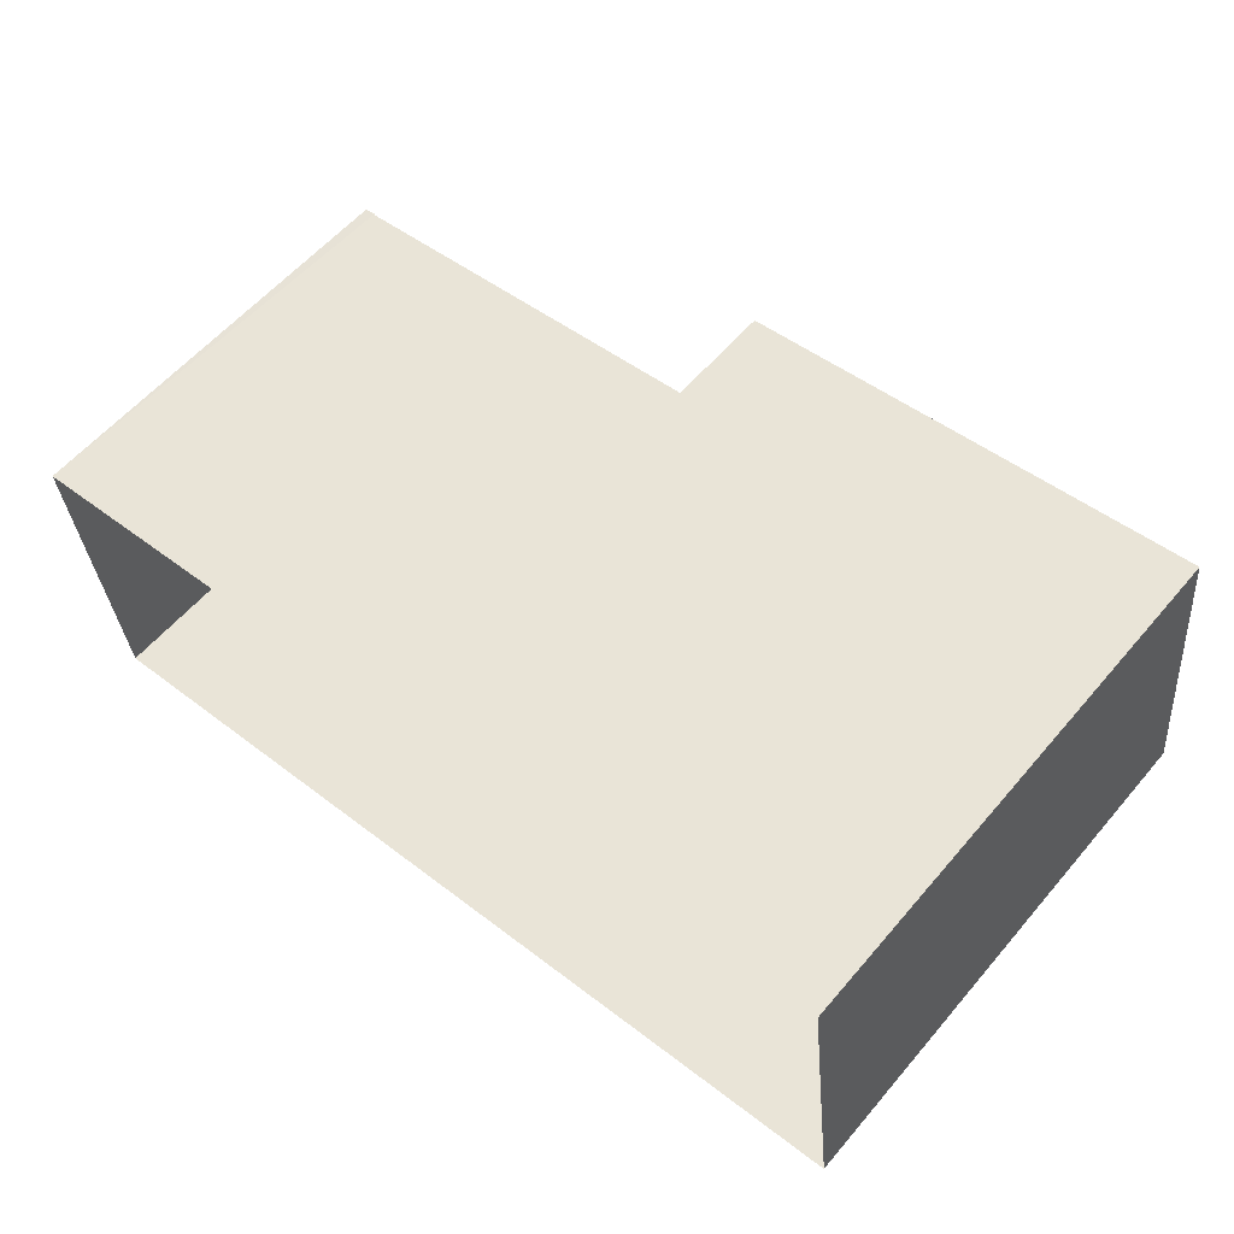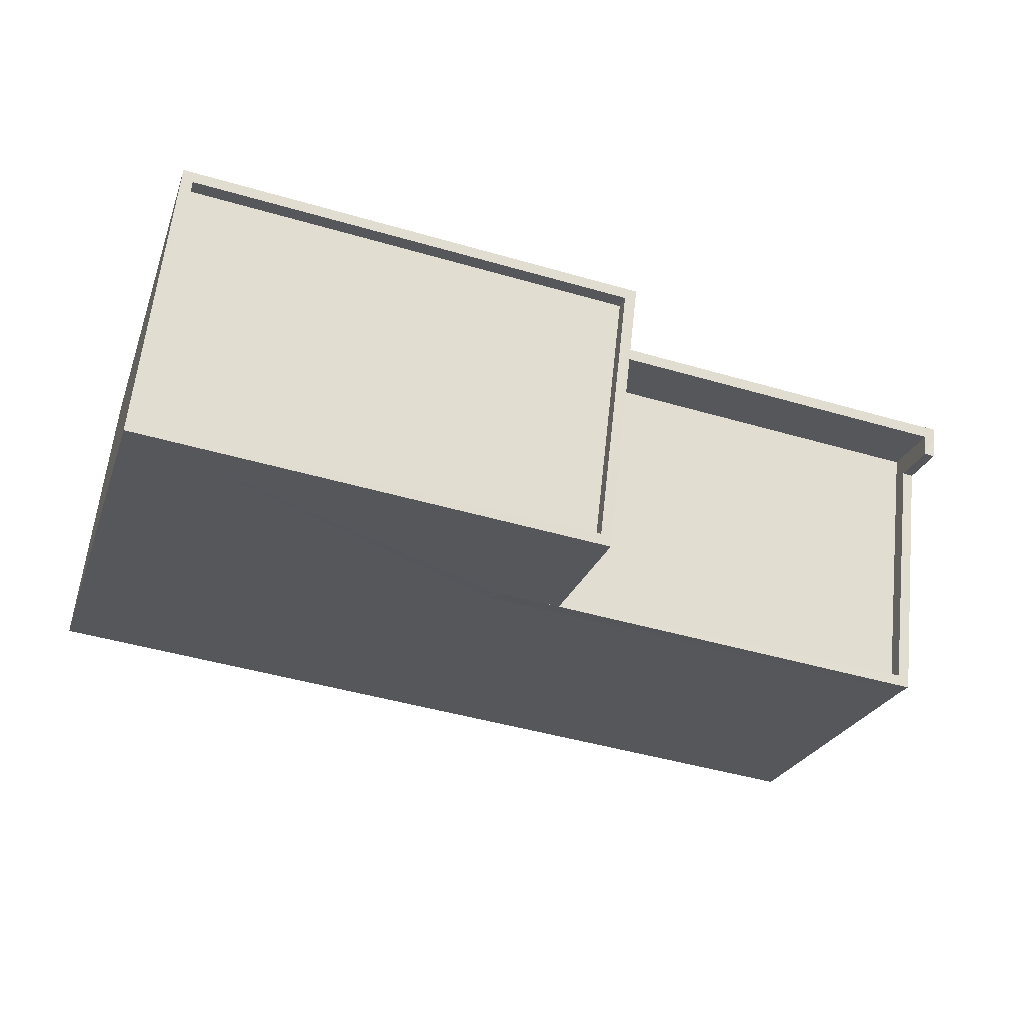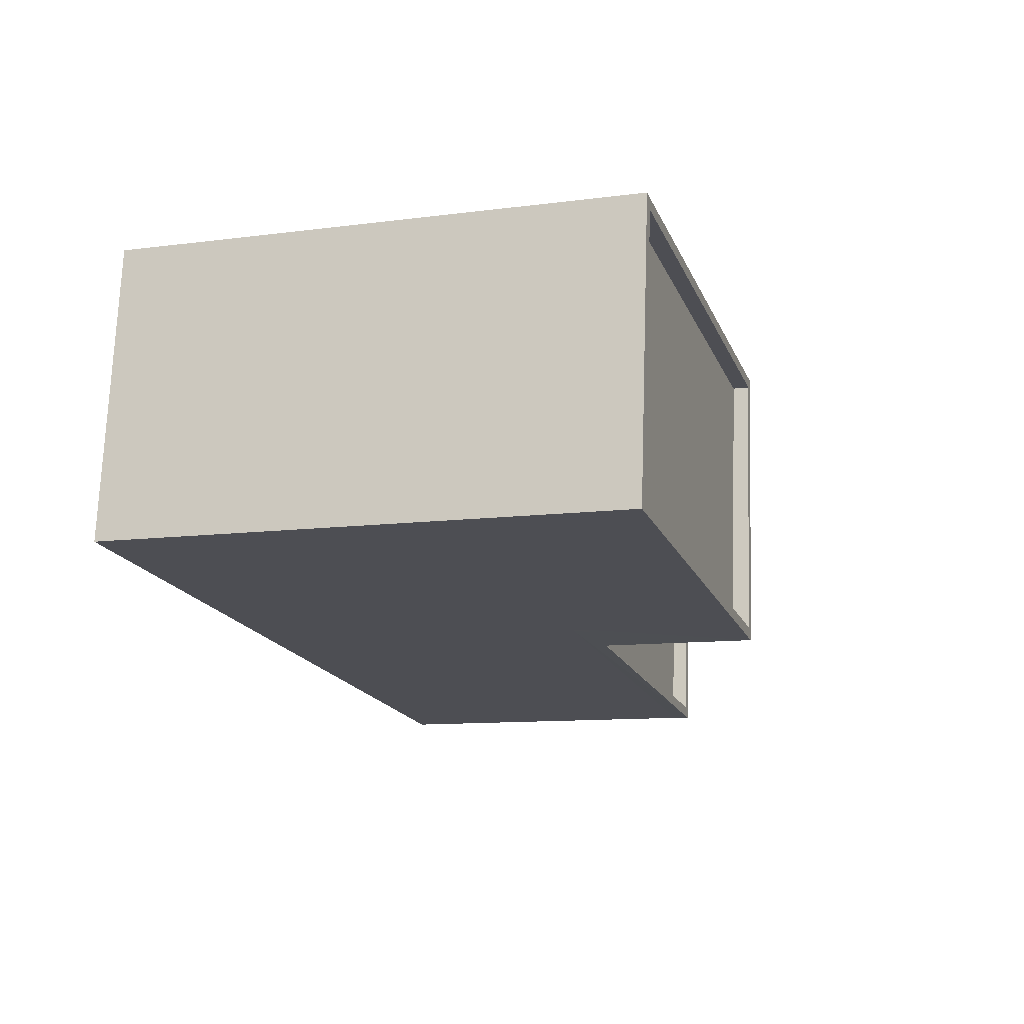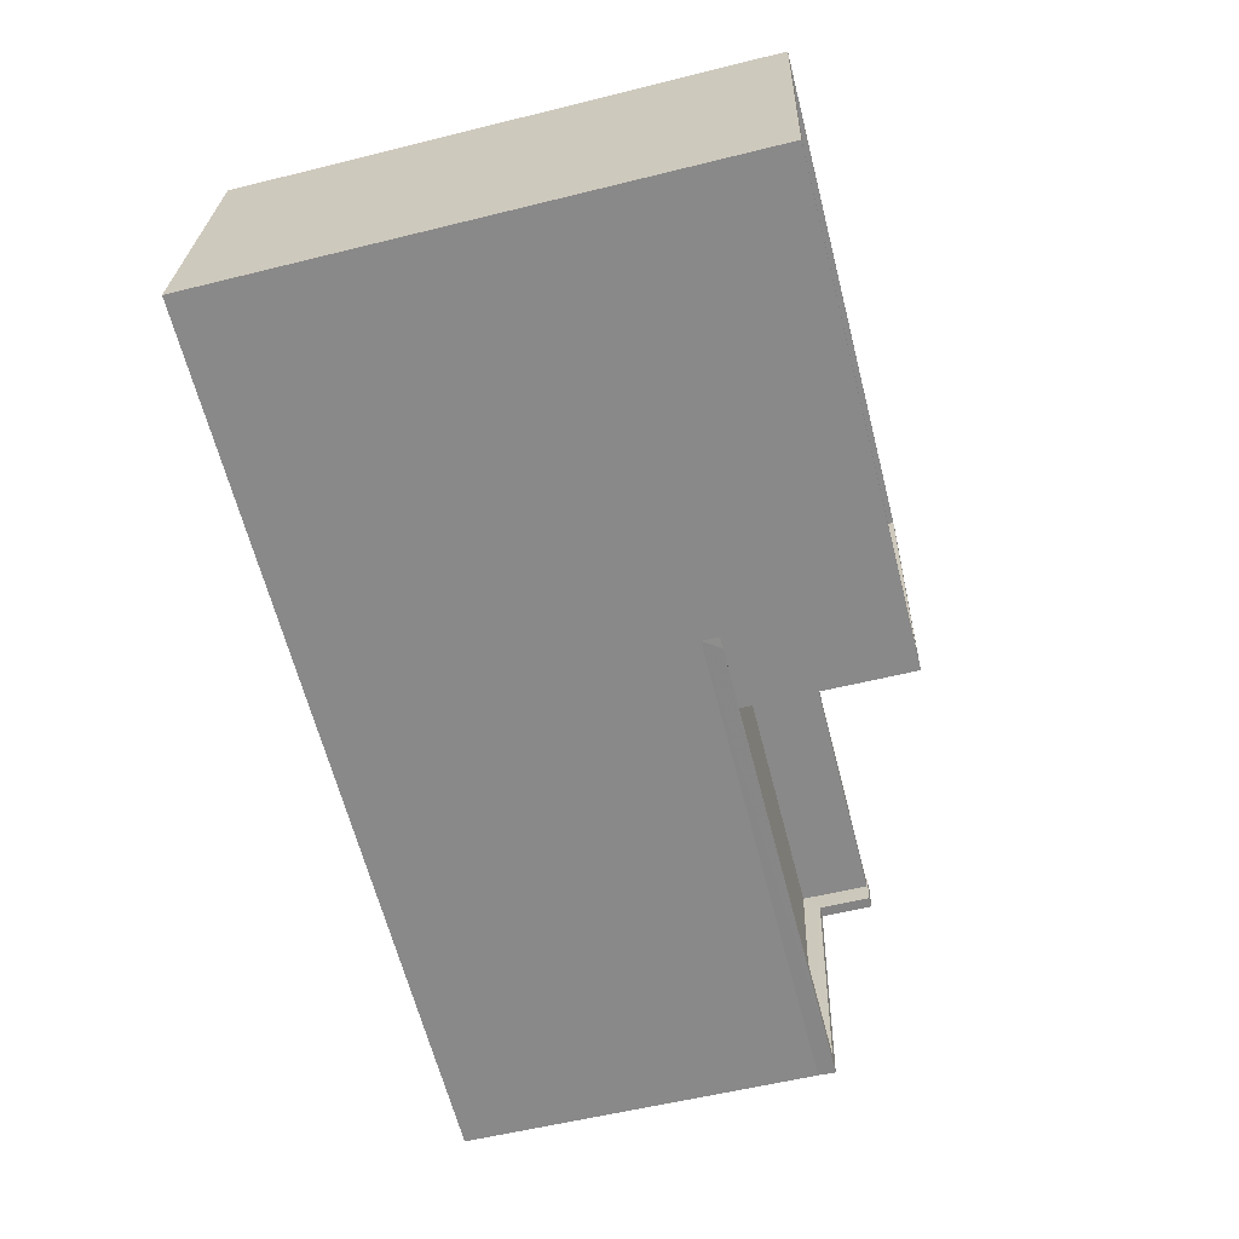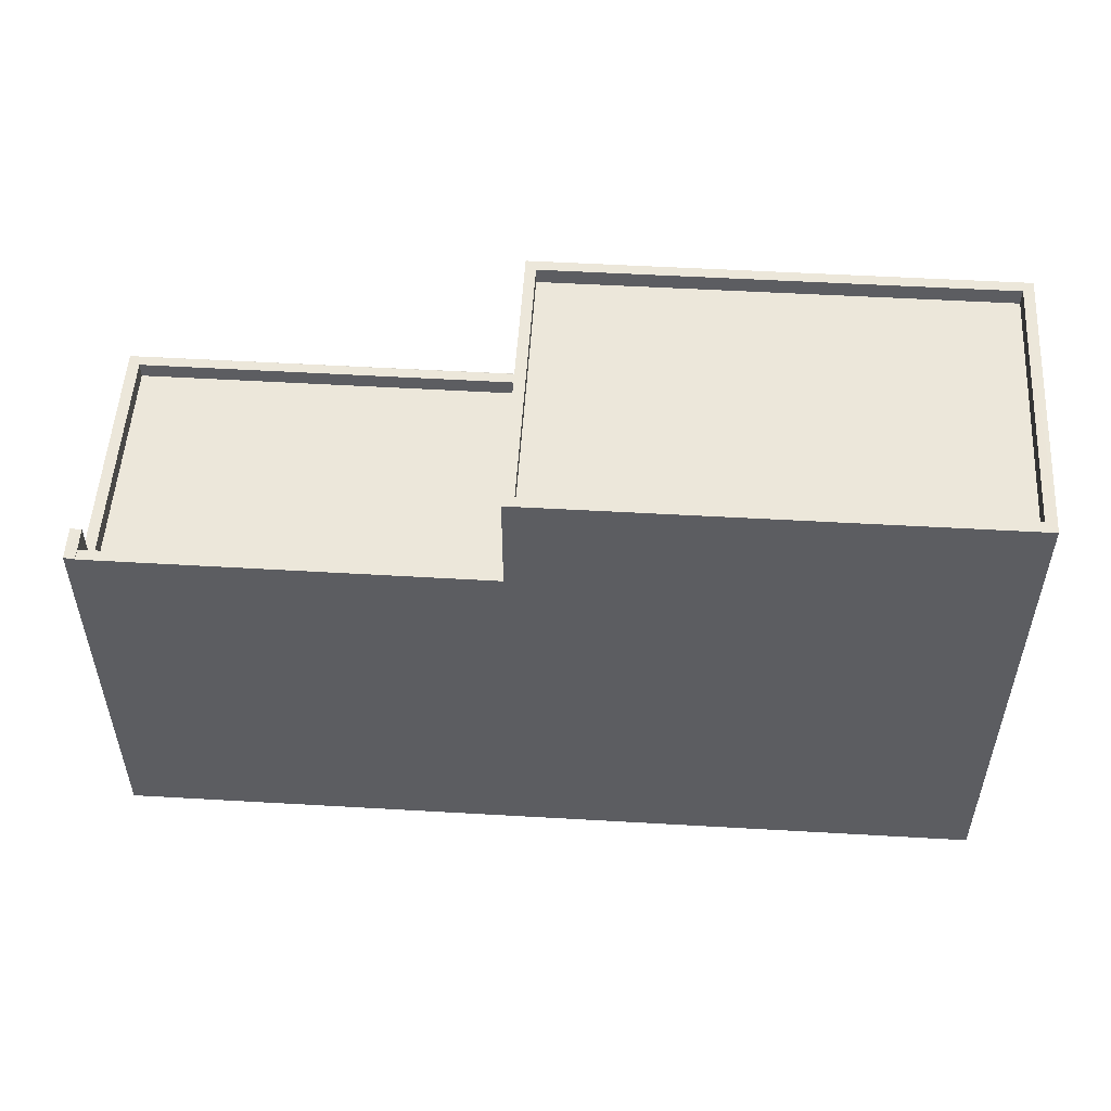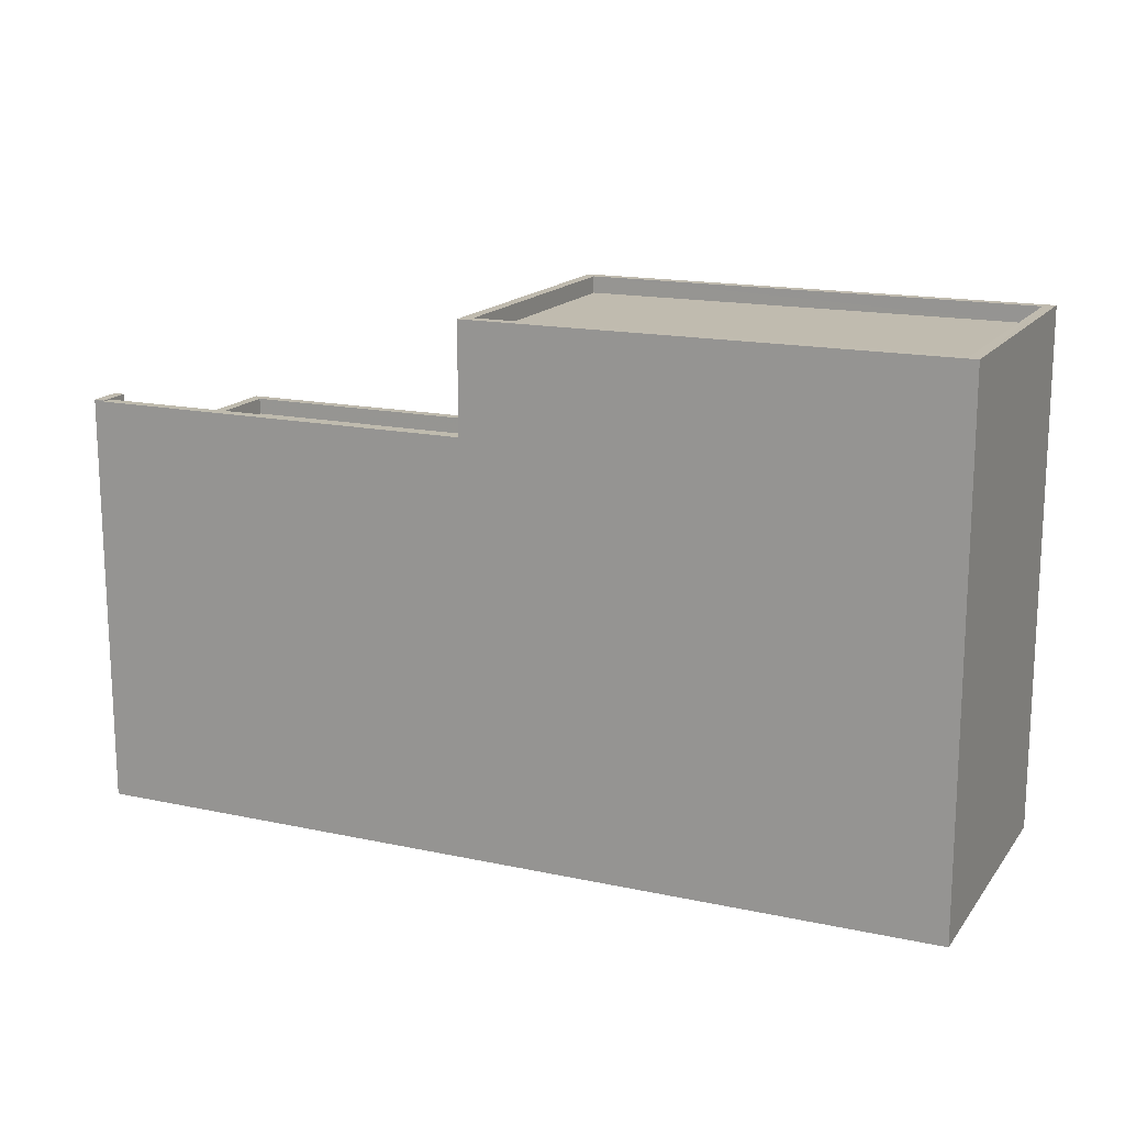
<metadata>
{"format":"obj","ext":"obj","renderer":"f3d","projection":"perspective","resolution":1024,"background":"white","views":[{"elev":58.9,"azim":-139.8,"up":"+Y"},{"elev":-25.0,"azim":-17.1,"up":"+Y"},{"elev":-11.0,"azim":-72.1,"up":"+Y"},{"elev":-57.0,"azim":-75.5,"up":"+Y"},{"elev":52.8,"azim":176.9,"up":"+Z"},{"elev":16.0,"azim":-162.5,"up":"+Z"}]}
</metadata>
<code>
v -8.884e+04 -9.865e+04 9.131
v -8.885e+04 -9.865e+04 9.132
v -8.885e+04 -9.865e+04 9.132
v -8.884e+04 -9.865e+04 9.132
v -8.884e+04 -9.865e+04 16.59
v -8.884e+04 -9.865e+04 16.59
v -8.884e+04 -9.865e+04 16.59
v -8.884e+04 -9.865e+04 16.59
v -8.884e+04 -9.865e+04 15.67
v -8.884e+04 -9.865e+04 15.67
v -8.884e+04 -9.865e+04 15.67
v -8.884e+04 -9.865e+04 15.67
v -8.884e+04 -9.865e+04 16.61
v -8.884e+04 -9.865e+04 16.61
v -8.884e+04 -9.865e+04 16.61
v -8.884e+04 -9.865e+04 16.61
v -8.884e+04 -9.865e+04 18.55
v -8.884e+04 -9.865e+04 18.55
v -8.884e+04 -9.865e+04 18.55
v -8.884e+04 -9.865e+04 18.55
v -8.885e+04 -9.865e+04 18.55
v -8.885e+04 -9.865e+04 18.55
v -8.885e+04 -9.865e+04 18.55
v -8.885e+04 -9.865e+04 18.55
v -8.884e+04 -9.865e+04 16.61
v -8.884e+04 -9.865e+04 16.61
v -8.885e+04 -9.865e+04 18.25
v -8.885e+04 -9.865e+04 18.25
v -8.884e+04 -9.865e+04 18.25
v -8.884e+04 -9.865e+04 18.25
v -8.884e+04 -9.865e+04 15.67
v -8.884e+04 -9.865e+04 15.67
v -8.884e+04 -9.865e+04 15.67
v -8.884e+04 -9.865e+04 15.67
v -8.884e+04 -9.865e+04 15.67
v -8.884e+04 -9.865e+04 15.67
v -8.884e+04 -9.865e+04 15.37
v -8.884e+04 -9.865e+04 15.37
v -8.884e+04 -9.865e+04 15.37
v -8.884e+04 -9.865e+04 15.37
v -8.884e+04 -9.865e+04 15.37
v -8.884e+04 -9.865e+04 15.37
f 1 2 3
f 4 1 3
f 5 6 7
f 8 5 7
f 9 10 11
f 12 9 11
f 13 14 15
f 16 13 15
f 17 18 19
f 18 20 19
f 21 22 23
f 24 21 23
f 22 20 18
f 23 22 18
f 17 19 21
f 24 17 21
f 12 11 25
f 26 12 25
f 27 28 29
f 30 27 29
f 26 25 14
f 13 26 14
f 9 31 32
f 32 33 34
f 10 9 35
f 32 34 36
f 35 9 36
f 9 32 36
f 37 38 39
f 40 37 39
f 21 19 8
f 21 8 3
f 8 4 3
f 16 15 7
f 7 15 4
f 8 7 4
f 31 9 38
f 37 31 38
f 18 30 29
f 18 17 30
f 37 40 31
f 32 31 20
f 20 5 19
f 19 5 8
f 31 40 5
f 20 31 5
f 41 42 1
f 2 1 42
f 2 42 22
f 33 32 20
f 33 20 22
f 42 33 22
f 23 28 27
f 24 23 27
f 17 27 30
f 17 24 27
f 21 3 2
f 22 21 2
f 11 1 4
f 15 11 4
f 11 41 1
f 10 35 41
f 25 11 14
f 11 15 14
f 11 10 41
f 36 34 42
f 35 36 41
f 34 33 42
f 36 42 41
f 18 29 28
f 23 18 28
f 6 16 7
f 26 13 6
f 13 16 6
f 6 39 12
f 12 39 38
f 12 38 9
f 26 6 12
f 40 39 6
f 5 40 6

</code>
